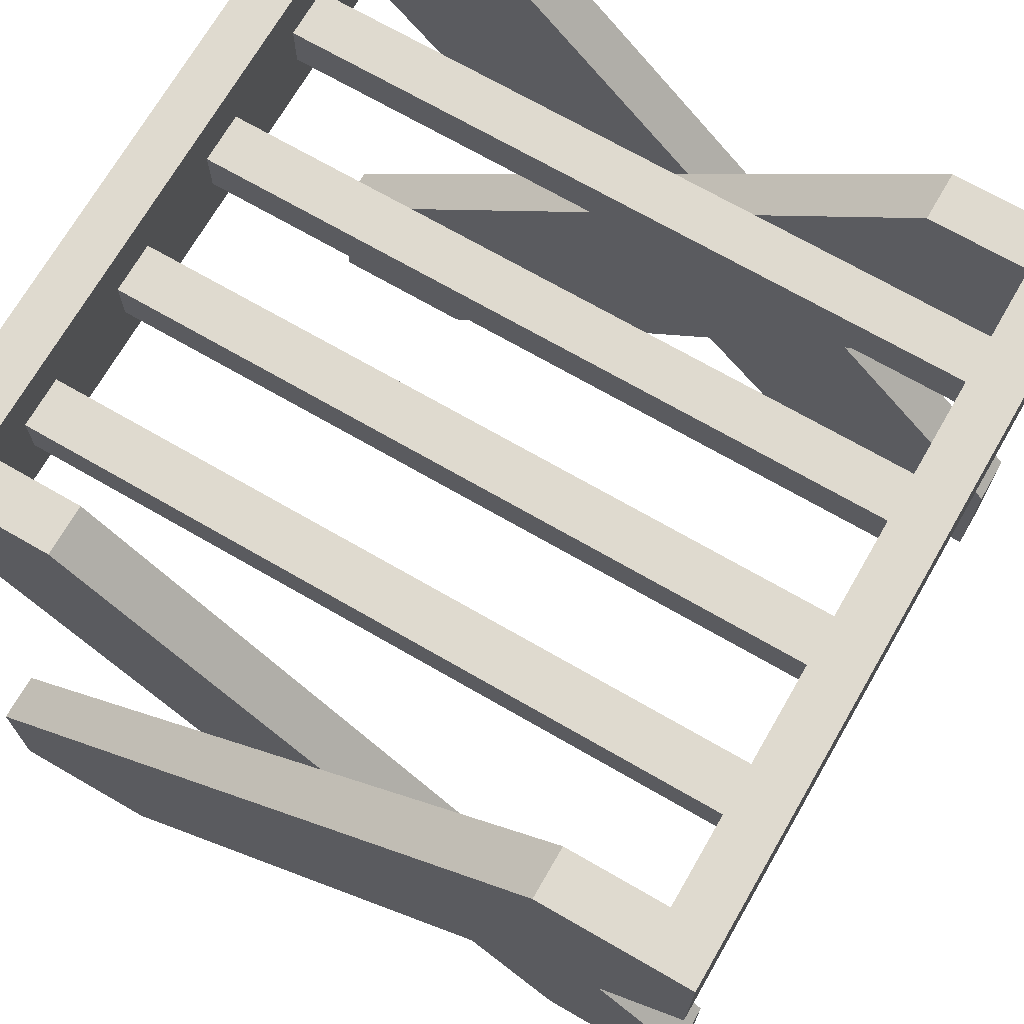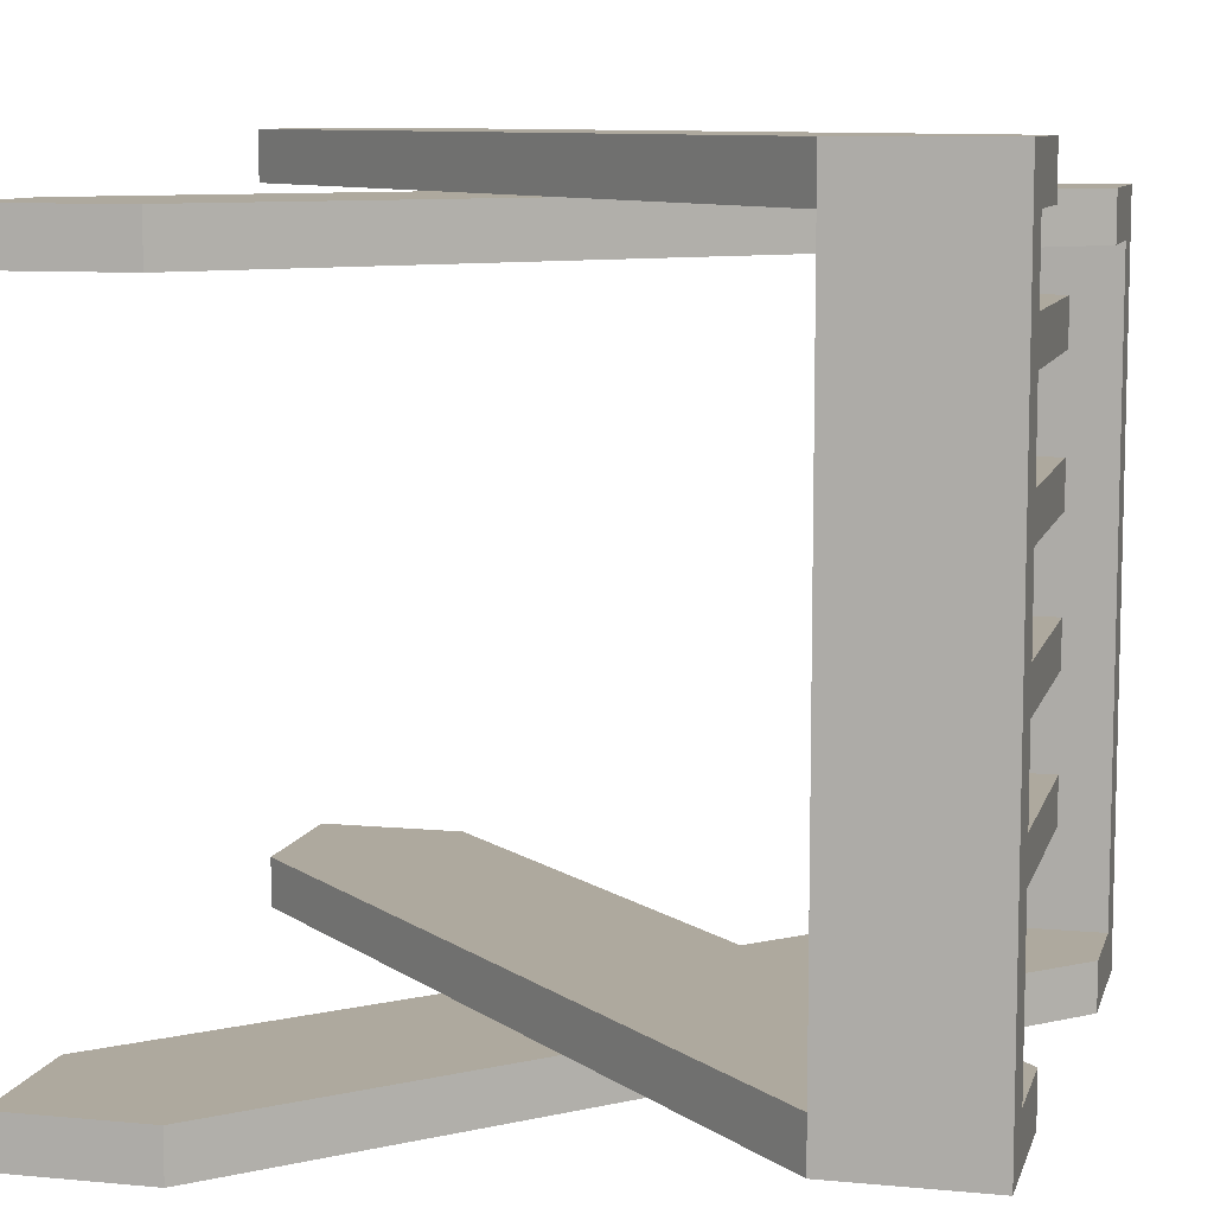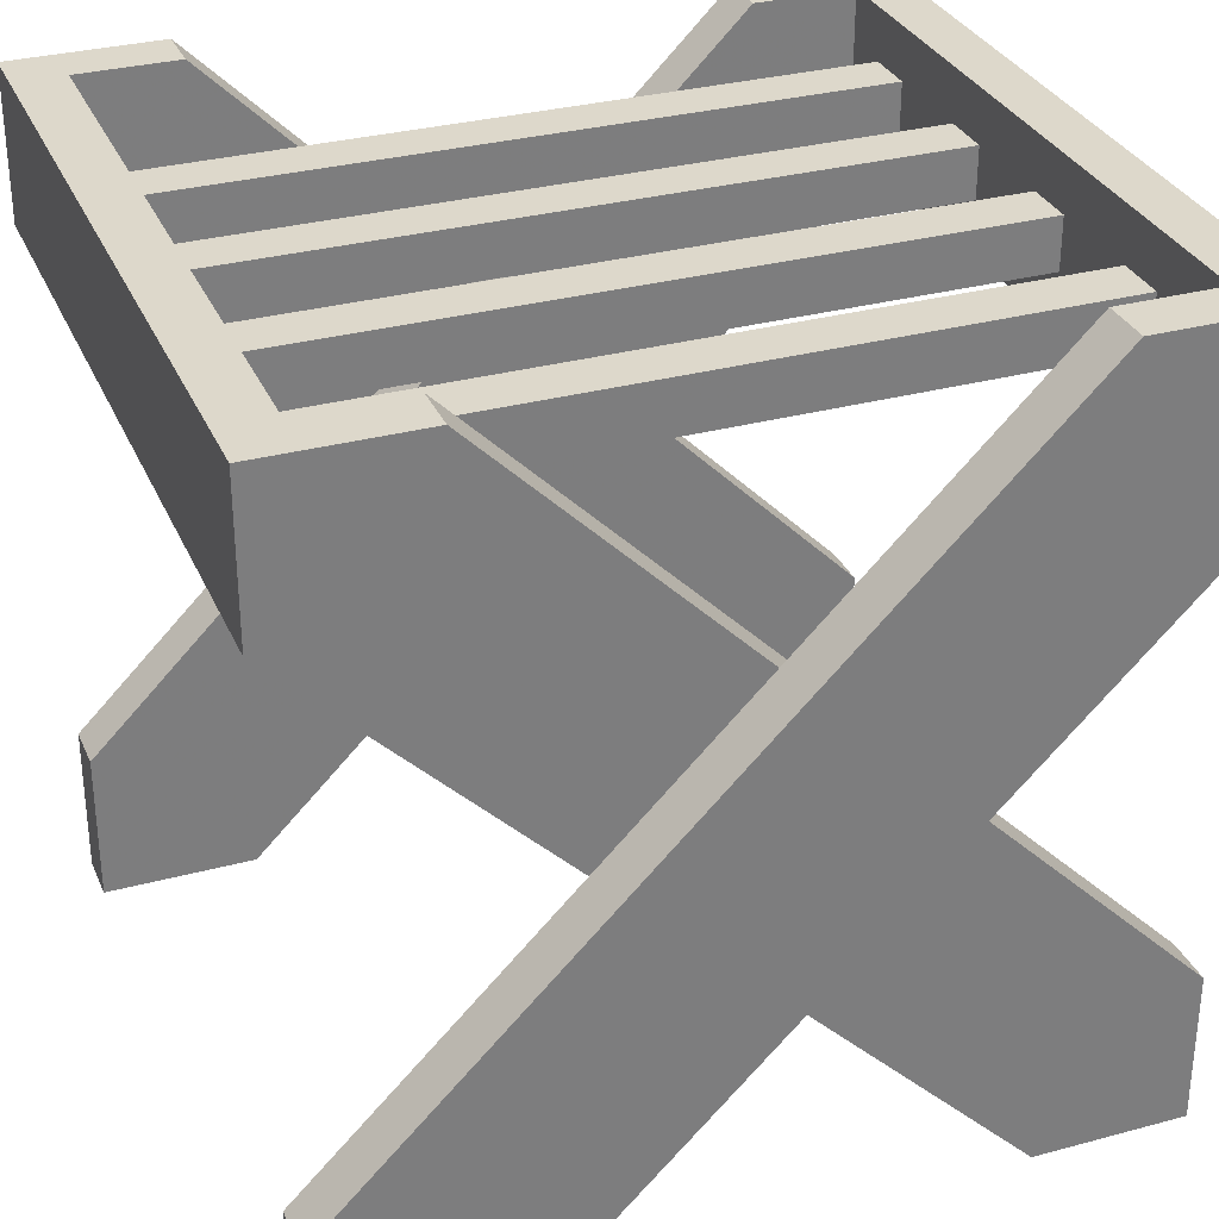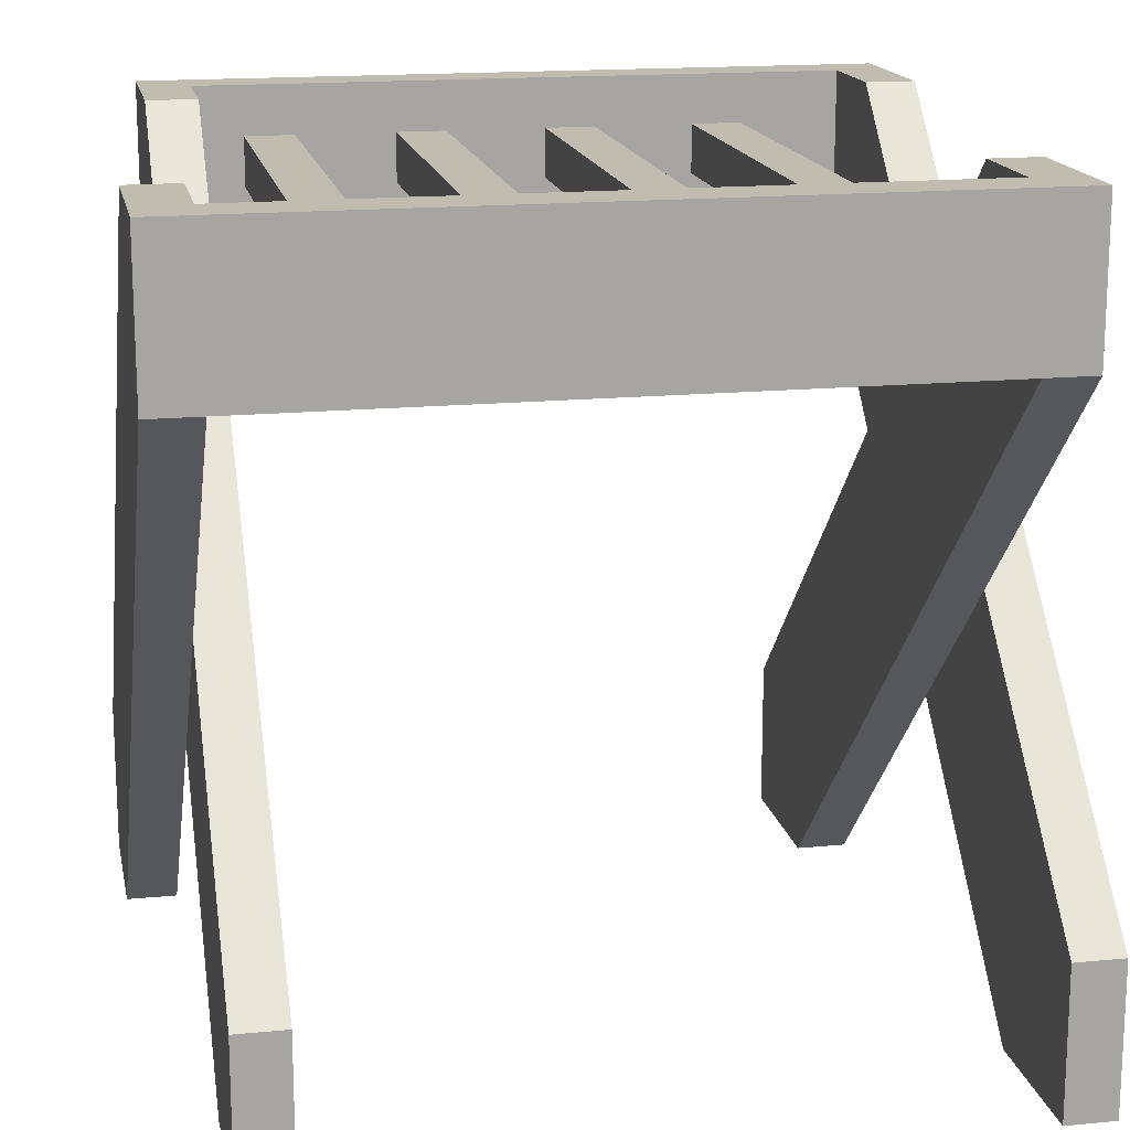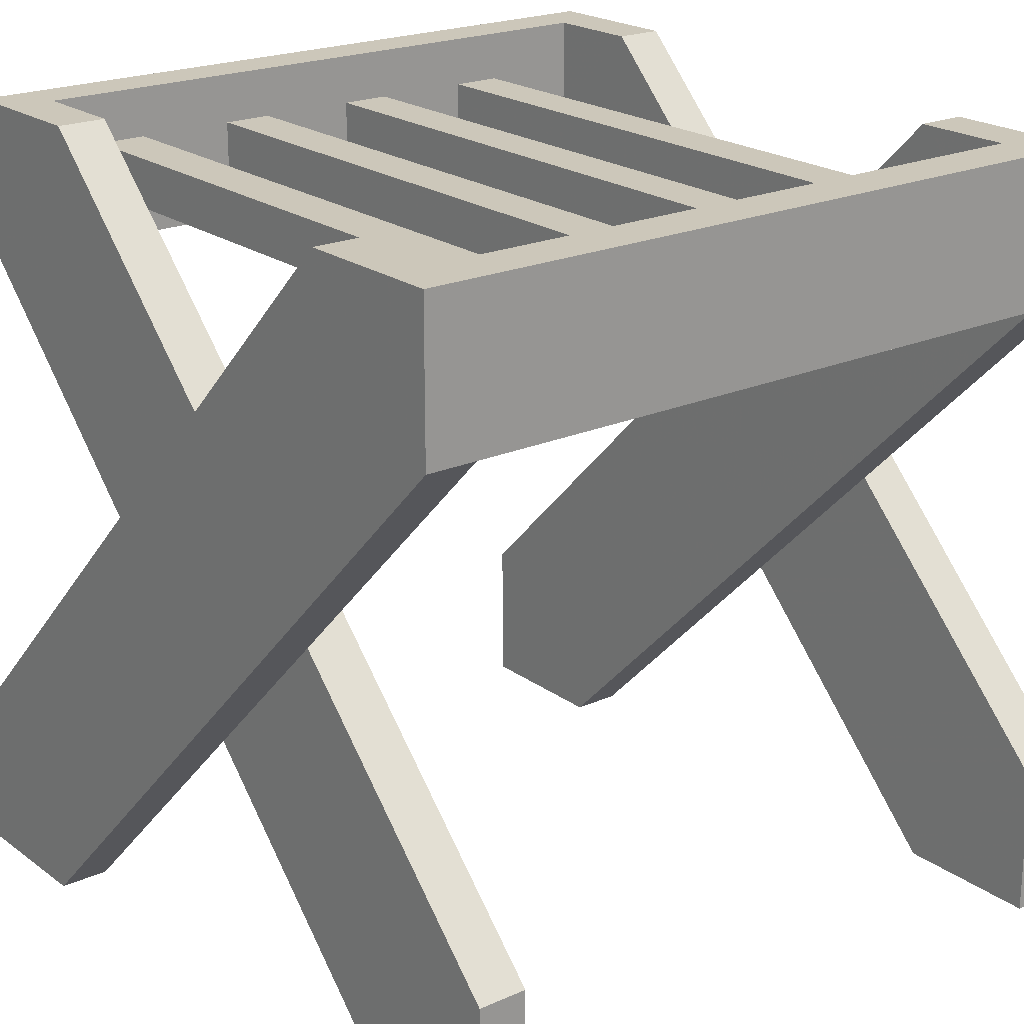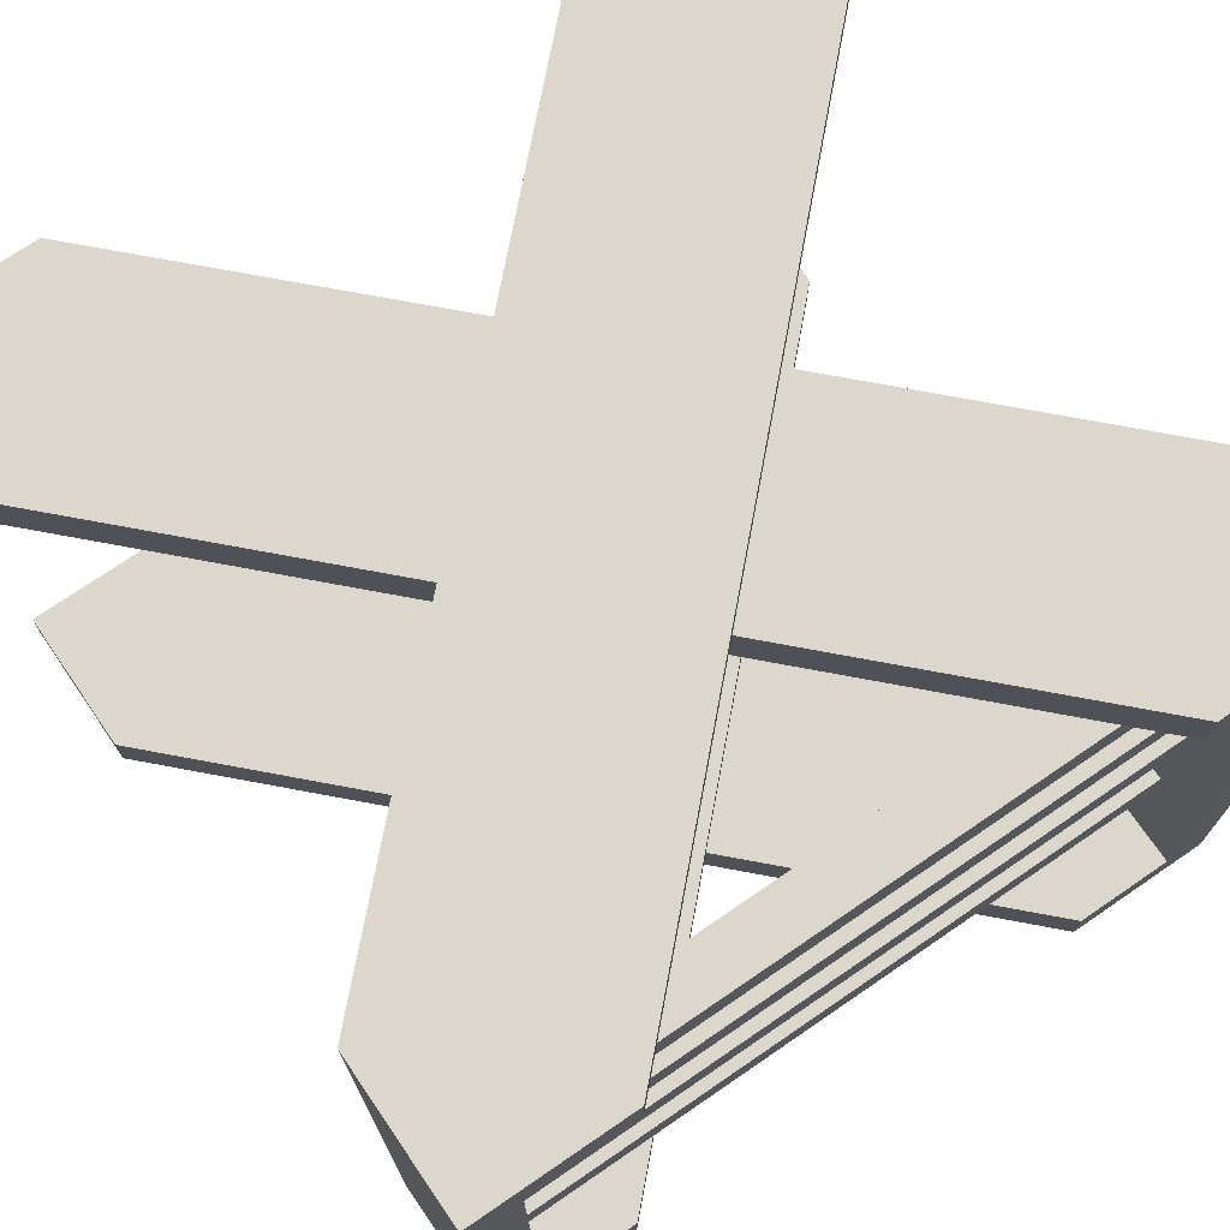
<metadata>
{"format":"obj","ext":"obj","renderer":"f3d","projection":"perspective","resolution":1024,"background":"white","views":[{"elev":70.7,"azim":-150.0,"up":"+Y"},{"elev":9.0,"azim":104.1,"up":"+Z"},{"elev":31.5,"azim":159.1,"up":"+Y"},{"elev":16.4,"azim":-101.3,"up":"+Y"},{"elev":21.3,"azim":51.8,"up":"+Y"},{"elev":72.8,"azim":145.6,"up":"+Z"}]}
</metadata>
<code>
v 0.9375 0.8125 0.9375
v 1 0.8125 0.9375
v 0.9375 0.8125 0.125
v 1 0.8125 0.125
v 0.9375 0.8125 0.125
v 1 0.8125 0.125
v 0.9375 1 0.125
v 1 1 0.125
v 0.9375 1 0.125
v 1 1 0.125
v 0.9375 1 0.9375
v 1 1 0.9375
v 0.9375 1 0.9375
v 1 1 0.9375
v 0.9375 0.8125 0.9375
v 1 0.8125 0.9375
v 0.9375 0.8125 0.9375
v 0.9375 0.8125 0.125
v 0.9375 1 0.125
v 0.9375 1 0.9375
v 1 0.8125 0.9375
v 1 0.8125 0.125
v 1 1 0.125
v 1 1 0.9375
f 1 3 4 2
f 5 7 8 6
f 9 11 12 10
f 13 15 16 14
f 20 19 18 17
f 22 23 24 21
v 0 0.8125 0.875
v 0.0625 0.8125 0.875
v 0 0.8125 0.0625
v 0.0625 0.8125 0.0625
v 0 0.8125 0.0625
v 0.0625 0.8125 0.0625
v 0 1 0.0625
v 0.0625 1 0.0625
v 0 1 0.0625
v 0.0625 1 0.0625
v 0 1 0.875
v 0.0625 1 0.875
v 0 1 0.875
v 0.0625 1 0.875
v 0 0.8125 0.875
v 0.0625 0.8125 0.875
v 0 0.8125 0.875
v 0 0.8125 0.0625
v 0 1 0.0625
v 0 1 0.875
v 0.0625 0.8125 0.875
v 0.0625 0.8125 0.0625
v 0.0625 1 0.0625
v 0.0625 1 0.875
f 25 27 28 26
f 29 31 32 30
f 33 35 36 34
f 37 39 40 38
f 44 43 42 41
f 46 47 48 45
v 1 0 0.0625
v 1 0 0
v 0.8125 0 0.0625
v 0.8125 0 0
v 0.8125 0 0.0625
v 0.8125 0 0
v 0 0.8125 0.0625
v 0 0.8125 0
v 0 0.8125 0.0625
v 0 0.8125 0
v 0 1 0.0625
v 0 1 0
v 0 1 0.0625
v 0 1 0
v 0.1875 1 0.0625
v 0.1875 1 0
v 0.1875 1 0.0625
v 0.1875 1 0
v 1 0.1875 0.0625
v 1 0.1875 0
v 1 0.1875 0.0625
v 1 0.1875 0
v 1 0 0.0625
v 1 0 0
v 1 0 0.0625
v 0.8125 0 0.0625
v 0 0.8125 0.0625
v 0 1 0.0625
v 0.1875 1 0.0625
v 1 0.1875 0.0625
v 1 0 0
v 0.8125 0 0
v 0 0.8125 0
v 0 1 0
v 0.1875 1 0
v 1 0.1875 0
f 49 51 52 50
f 53 55 56 54
f 57 59 60 58
f 61 63 64 62
f 65 67 68 66
f 69 71 72 70
f 78 74 73
f 78 77 75 74
f 76 75 77
f 84 79 80
f 81 83 84 80
f 82 83 81
v 0 0 0.125
v 0 0 0.0625
v 0 0.1875 0.125
v 0 0.1875 0.0625
v 0 0.1875 0.125
v 0 0.1875 0.0625
v 0.8125 1 0.125
v 0.8125 1 0.0625
v 0.8125 1 0.125
v 0.8125 1 0.0625
v 1 1 0.125
v 1 1 0.0625
v 1 1 0.125
v 1 1 0.0625
v 1 0.8125 0.125
v 1 0.8125 0.0625
v 1 0.8125 0.125
v 1 0.8125 0.0625
v 0.1875 0 0.125
v 0.1875 0 0.0625
v 0.1875 0 0.125
v 0.1875 0 0.0625
v 0 0 0.125
v 0 0 0.0625
v 0 0 0.125
v 0 0.1875 0.125
v 0.8125 1 0.125
v 1 1 0.125
v 1 0.8125 0.125
v 0.1875 0 0.125
v 0 0 0.0625
v 0 0.1875 0.0625
v 0.8125 1 0.0625
v 1 1 0.0625
v 1 0.8125 0.0625
v 0.1875 0 0.0625
f 85 87 88 86
f 89 91 92 90
f 93 95 96 94
f 97 99 100 98
f 101 103 104 102
f 105 107 108 106
f 112 111 113
f 111 110 114 113
f 110 109 114
f 118 119 117
f 120 116 117 119
f 116 120 115
v 1 0 0.9375
v 1 0 0.875
v 0.8125 0 0.9375
v 0.8125 0 0.875
v 0.8125 0 0.9375
v 0.8125 0 0.875
v 0 0.8125 0.9375
v 0 0.8125 0.875
v 0 0.8125 0.9375
v 0 0.8125 0.875
v 0 1 0.9375
v 0 1 0.875
v 0 1 0.9375
v 0 1 0.875
v 0.1875 1 0.9375
v 0.1875 1 0.875
v 0.1875 1 0.9375
v 0.1875 1 0.875
v 1 0.1875 0.9375
v 1 0.1875 0.875
v 1 0.1875 0.9375
v 1 0.1875 0.875
v 1 0 0.9375
v 1 0 0.875
v 1 0 0.9375
v 0.8125 0 0.9375
v 0 0.8125 0.9375
v 0 1 0.9375
v 0.1875 1 0.9375
v 1 0.1875 0.9375
v 1 0 0.875
v 0.8125 0 0.875
v 0 0.8125 0.875
v 0 1 0.875
v 0.1875 1 0.875
v 1 0.1875 0.875
f 121 123 124 122
f 125 127 128 126
f 129 131 132 130
f 133 135 136 134
f 137 139 140 138
f 141 143 144 142
f 150 146 145
f 150 149 147 146
f 148 147 149
f 156 151 152
f 153 155 156 152
f 154 155 153
v 0 0 1
v 0 0 0.9375
v 0 0.1875 1
v 0 0.1875 0.9375
v 0 0.1875 1
v 0 0.1875 0.9375
v 0.8125 1 1
v 0.8125 1 0.9375
v 0.8125 1 1
v 0.8125 1 0.9375
v 1 1 1
v 1 1 0.9375
v 1 1 1
v 1 1 0.9375
v 1 0.8125 1
v 1 0.8125 0.9375
v 1 0.8125 1
v 1 0.8125 0.9375
v 0.1875 0 1
v 0.1875 0 0.9375
v 0.1875 0 1
v 0.1875 0 0.9375
v 0 0 1
v 0 0 0.9375
v 0 0 1
v 0 0.1875 1
v 0.8125 1 1
v 1 1 1
v 1 0.8125 1
v 0.1875 0 1
v 0 0 0.9375
v 0 0.1875 0.9375
v 0.8125 1 0.9375
v 1 1 0.9375
v 1 0.8125 0.9375
v 0.1875 0 0.9375
f 157 159 160 158
f 161 163 164 162
f 165 167 168 166
f 169 171 172 170
f 173 175 176 174
f 177 179 180 178
f 184 183 185
f 183 182 186 185
f 182 181 186
f 190 191 189
f 192 188 189 191
f 188 192 187
v 0.0625 0.875 0.25
v 0.0625 0.9375 0.25
v 0.9375 0.875 0.25
v 0.9375 0.9375 0.25
v 0.9375 0.875 0.25
v 0.9375 0.9375 0.25
v 0.9375 0.875 0.1875
v 0.9375 0.9375 0.1875
v 0.9375 0.875 0.1875
v 0.9375 0.9375 0.1875
v 0.0625 0.875 0.1875
v 0.0625 0.9375 0.1875
v 0.0625 0.875 0.1875
v 0.0625 0.9375 0.1875
v 0.0625 0.875 0.25
v 0.0625 0.9375 0.25
v 0.0625 0.875 0.25
v 0.9375 0.875 0.25
v 0.9375 0.875 0.1875
v 0.0625 0.875 0.1875
v 0.0625 0.9375 0.25
v 0.9375 0.9375 0.25
v 0.9375 0.9375 0.1875
v 0.0625 0.9375 0.1875
f 193 195 196 194
f 197 199 200 198
f 201 203 204 202
f 205 207 208 206
f 212 211 210 209
f 214 215 216 213
v 0.0625 0.875 0.8125
v 0.0625 0.9375 0.8125
v 0.9375 0.875 0.8125
v 0.9375 0.9375 0.8125
v 0.9375 0.875 0.8125
v 0.9375 0.9375 0.8125
v 0.9375 0.875 0.75
v 0.9375 0.9375 0.75
v 0.9375 0.875 0.75
v 0.9375 0.9375 0.75
v 0.0625 0.875 0.75
v 0.0625 0.9375 0.75
v 0.0625 0.875 0.75
v 0.0625 0.9375 0.75
v 0.0625 0.875 0.8125
v 0.0625 0.9375 0.8125
v 0.0625 0.875 0.8125
v 0.9375 0.875 0.8125
v 0.9375 0.875 0.75
v 0.0625 0.875 0.75
v 0.0625 0.9375 0.8125
v 0.9375 0.9375 0.8125
v 0.9375 0.9375 0.75
v 0.0625 0.9375 0.75
f 217 219 220 218
f 221 223 224 222
f 225 227 228 226
f 229 231 232 230
f 236 235 234 233
f 238 239 240 237
v 0.0625 0.875 0.4375
v 0.0625 0.9375 0.4375
v 0.9375 0.875 0.4375
v 0.9375 0.9375 0.4375
v 0.9375 0.875 0.4375
v 0.9375 0.9375 0.4375
v 0.9375 0.875 0.375
v 0.9375 0.9375 0.375
v 0.9375 0.875 0.375
v 0.9375 0.9375 0.375
v 0.0625 0.875 0.375
v 0.0625 0.9375 0.375
v 0.0625 0.875 0.375
v 0.0625 0.9375 0.375
v 0.0625 0.875 0.4375
v 0.0625 0.9375 0.4375
v 0.0625 0.875 0.4375
v 0.9375 0.875 0.4375
v 0.9375 0.875 0.375
v 0.0625 0.875 0.375
v 0.0625 0.9375 0.4375
v 0.9375 0.9375 0.4375
v 0.9375 0.9375 0.375
v 0.0625 0.9375 0.375
f 241 243 244 242
f 245 247 248 246
f 249 251 252 250
f 253 255 256 254
f 260 259 258 257
f 262 263 264 261
v 0.0625 0.875 0.625
v 0.0625 0.9375 0.625
v 0.9375 0.875 0.625
v 0.9375 0.9375 0.625
v 0.9375 0.875 0.625
v 0.9375 0.9375 0.625
v 0.9375 0.875 0.5625
v 0.9375 0.9375 0.5625
v 0.9375 0.875 0.5625
v 0.9375 0.9375 0.5625
v 0.0625 0.875 0.5625
v 0.0625 0.9375 0.5625
v 0.0625 0.875 0.5625
v 0.0625 0.9375 0.5625
v 0.0625 0.875 0.625
v 0.0625 0.9375 0.625
v 0.0625 0.875 0.625
v 0.9375 0.875 0.625
v 0.9375 0.875 0.5625
v 0.0625 0.875 0.5625
v 0.0625 0.9375 0.625
v 0.9375 0.9375 0.625
v 0.9375 0.9375 0.5625
v 0.0625 0.9375 0.5625
f 265 267 268 266
f 269 271 272 270
f 273 275 276 274
f 277 279 280 278
f 284 283 282 281
f 286 287 288 285

</code>
